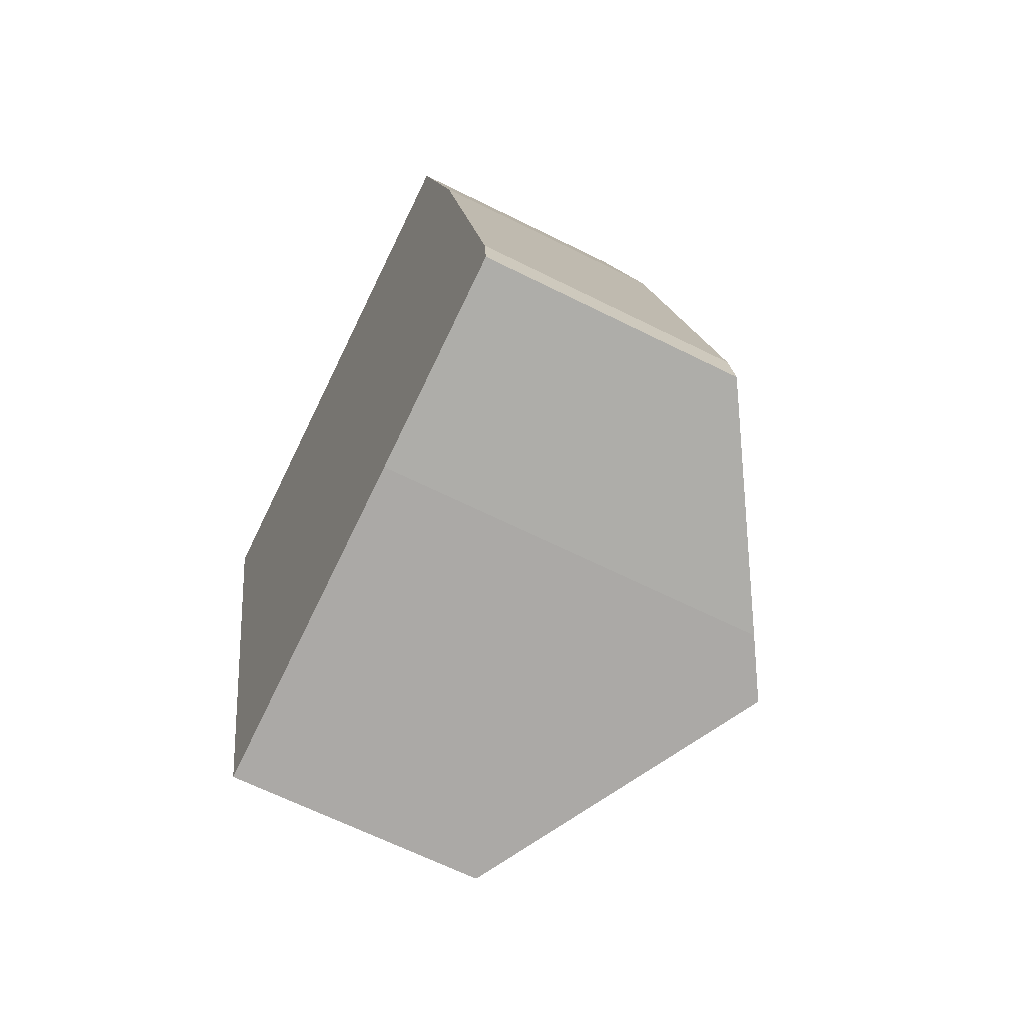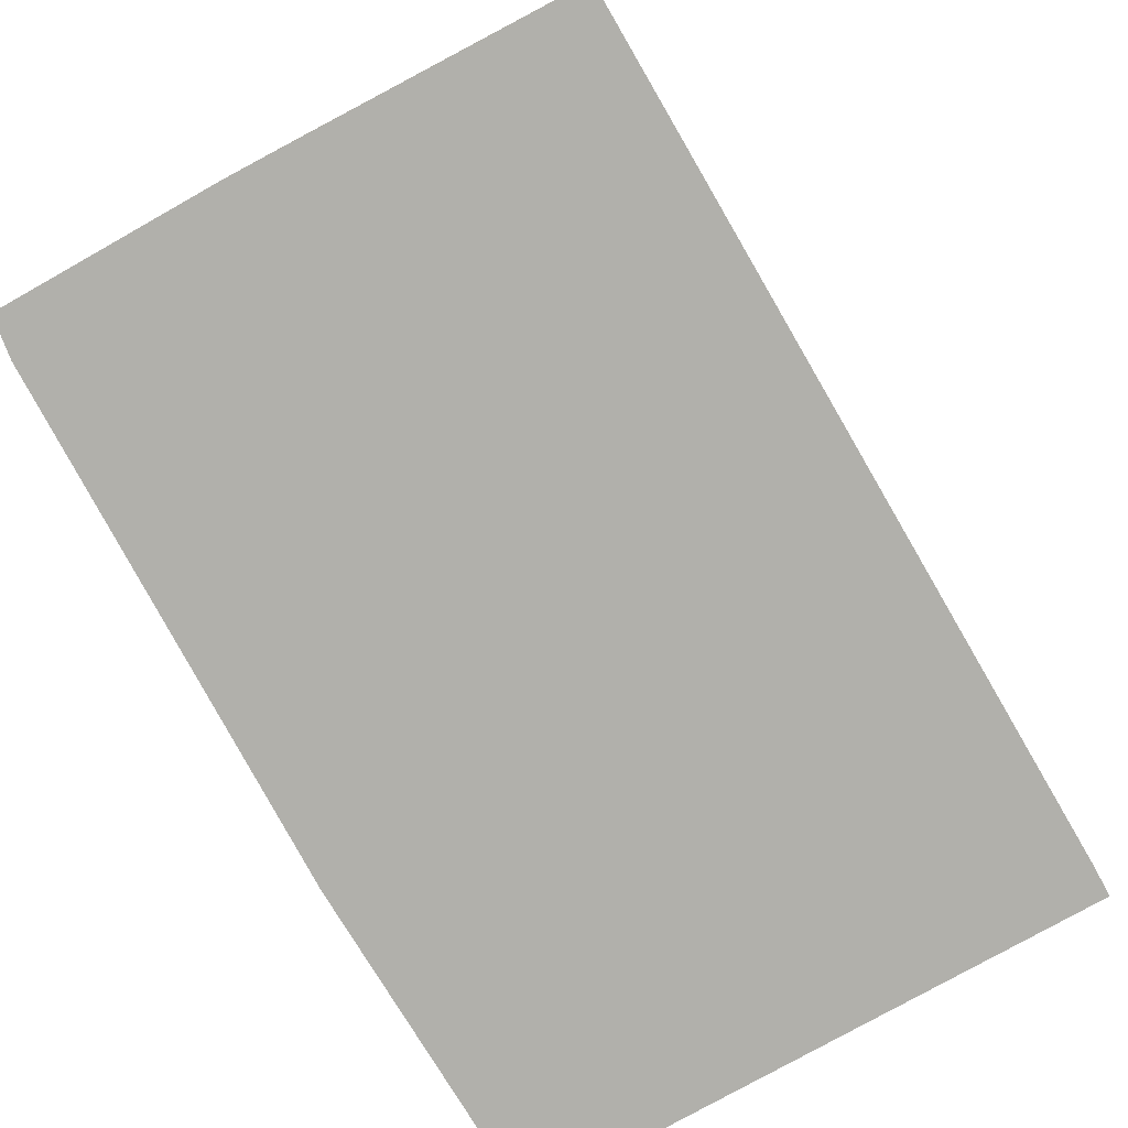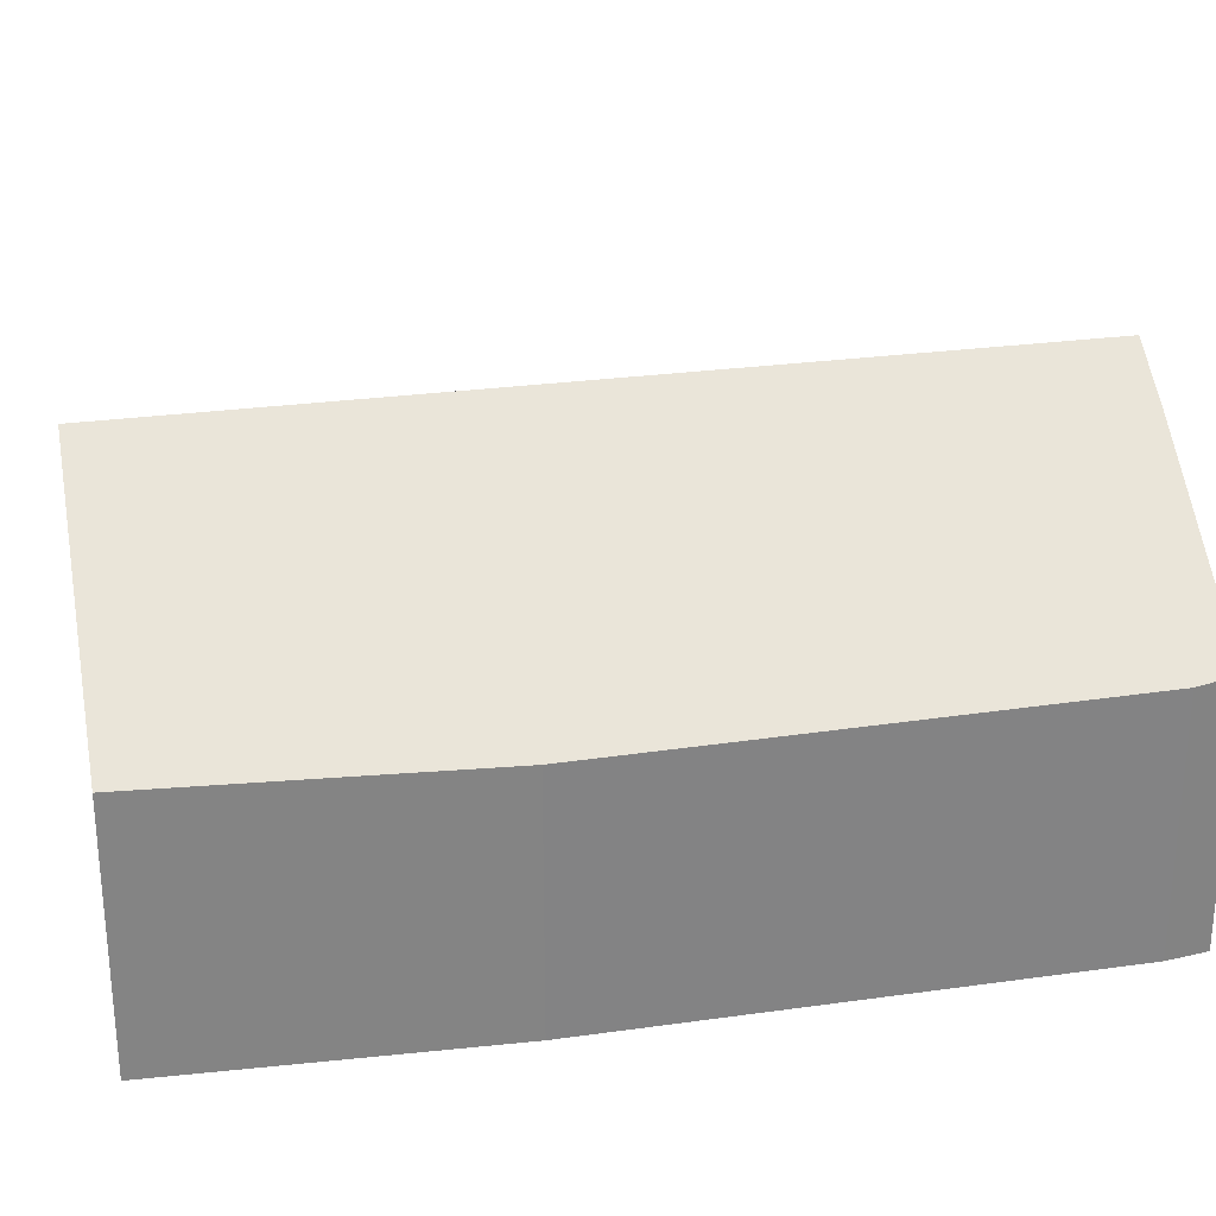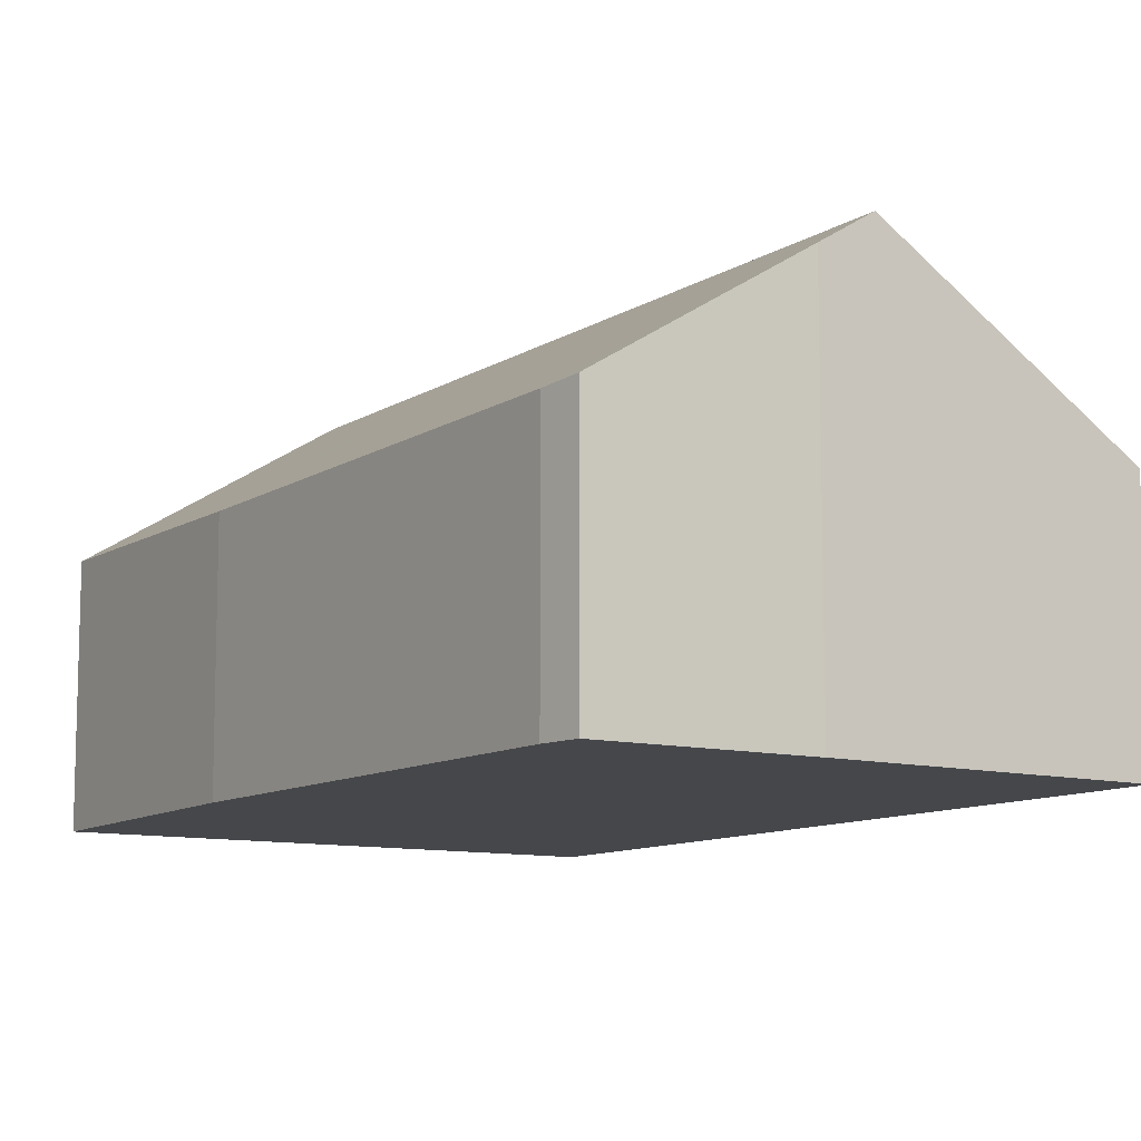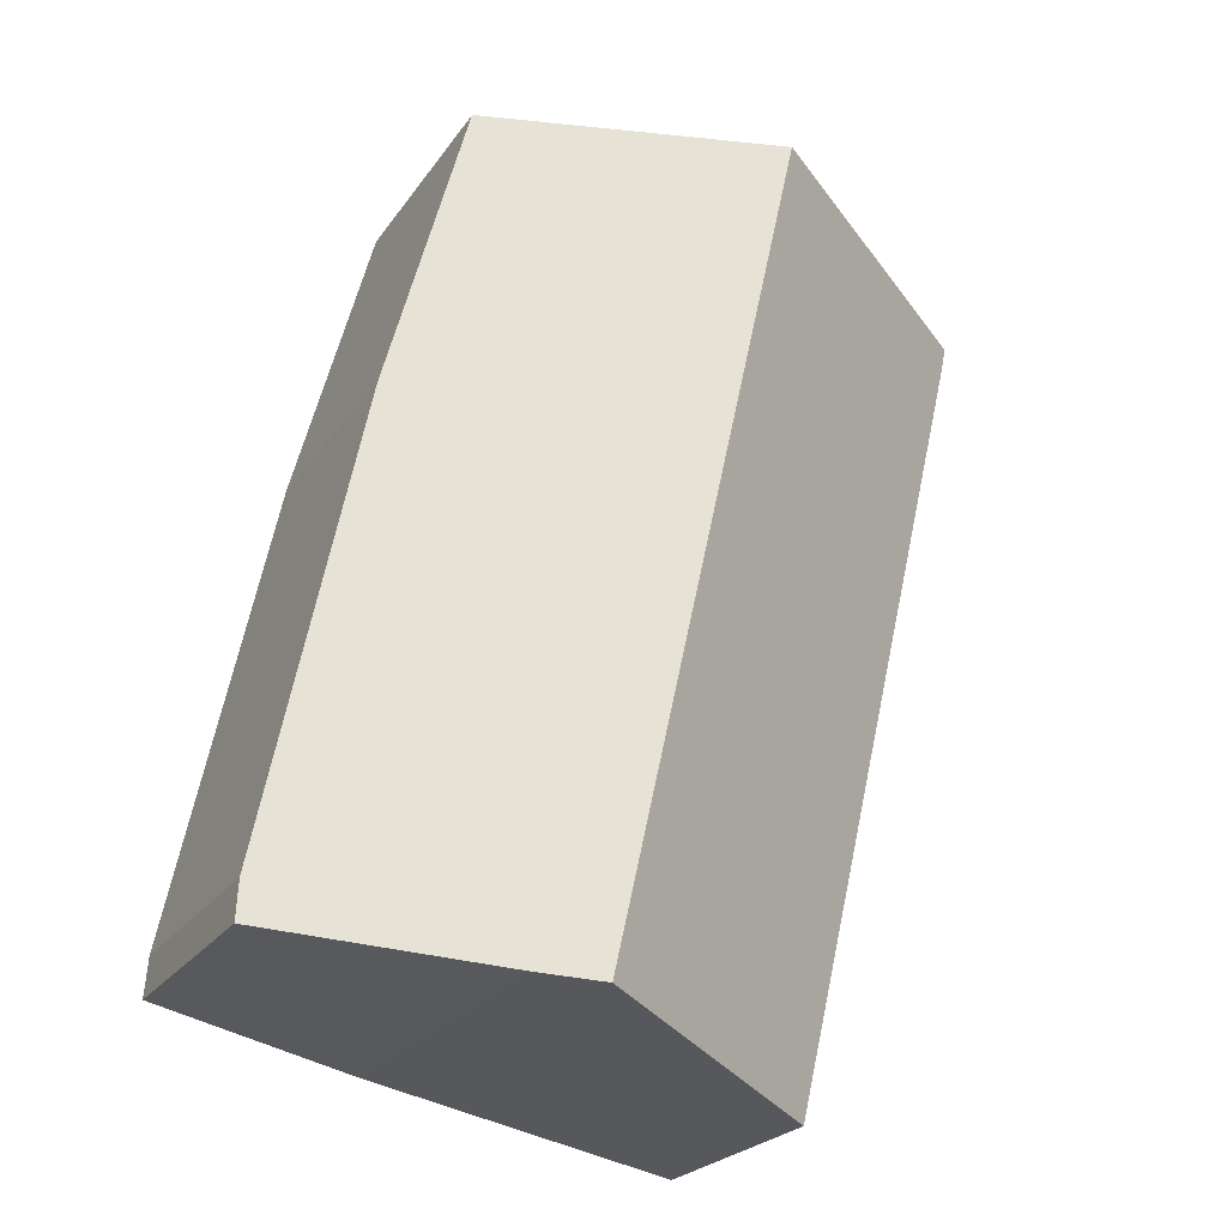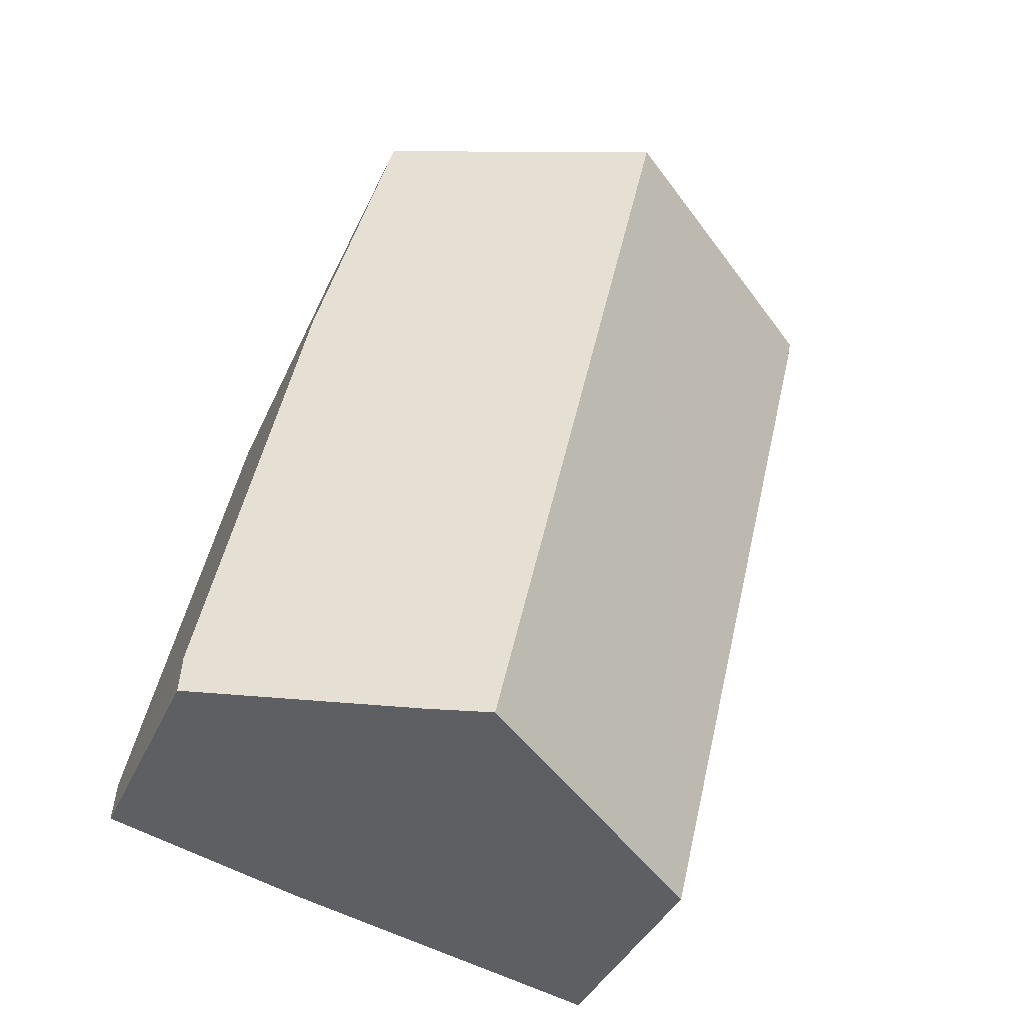
<metadata>
{"format":"obj","ext":"obj","renderer":"f3d","projection":"perspective","resolution":1024,"background":"white","views":[{"elev":-65.1,"azim":63.3,"up":"+Z"},{"elev":-78.4,"azim":-163.5,"up":"+Y"},{"elev":29.1,"azim":66.2,"up":"+Y"},{"elev":-10.3,"azim":134.3,"up":"+Y"},{"elev":-23.9,"azim":154.0,"up":"+Z"},{"elev":-38.7,"azim":157.6,"up":"+Z"}]}
</metadata>
<code>
v  3.956 4.992 -16.38
v  5.48 8.255 1.229
v  9.212 8.255 -15.32
v  0.105 4.829 -0.518
v  0 4.836 2.961e-16
v  9.905 5.494 2.222
v  10.63 5.041 2.385
v  12.26 4.891 -3.732
v  13.01 4.92 -7.27
v  13.08 4.923 -7.601
v  14.3 4.971 -13.36
v  14.36 5.041 -14.17
v  10.31 7.575 -15.1
v  0 0 0
v  5.48 -7.525e-17 1.229
v  9.905 -1.361e-16 2.222
v  10.63 -1.46e-16 2.385
v  12.26 2.285e-16 -3.732
v  13.01 4.452e-16 -7.27
v  13.08 4.654e-16 -7.601
v  14.3 8.181e-16 -13.36
v  14.36 8.675e-16 -14.17
v  10.31 9.249e-16 -15.1
v  3.956 1.003e-15 -16.38
v  9.212 9.383e-16 -15.32
v  0.105 3.172e-17 -0.518
g defaultobject
f 1 2 3
f 2 1 4
f 2 4 5
f 6 3 2
f 3 6 7
f 3 7 8
f 3 8 9
f 3 9 10
f 3 10 11
f 3 11 12
f 3 12 13
f 14 2 5
f 2 14 15
f 2 15 6
f 6 15 16
f 6 16 7
f 7 16 17
f 17 8 7
f 8 17 18
f 18 9 8
f 9 18 10
f 10 18 11
f 11 18 19
f 11 19 20
f 11 20 21
f 11 22 12
f 22 11 21
f 12 23 13
f 23 12 22
f 13 1 3
f 1 13 23
f 1 23 24
f 24 23 25
f 4 14 5
f 14 4 26
f 24 4 1
f 4 24 26
f 21 23 22
f 23 21 25
f 25 21 24
f 24 21 26
f 26 21 20
f 26 20 19
f 26 19 18
f 26 18 17
f 26 17 15
f 26 15 14
f 15 17 16

</code>
